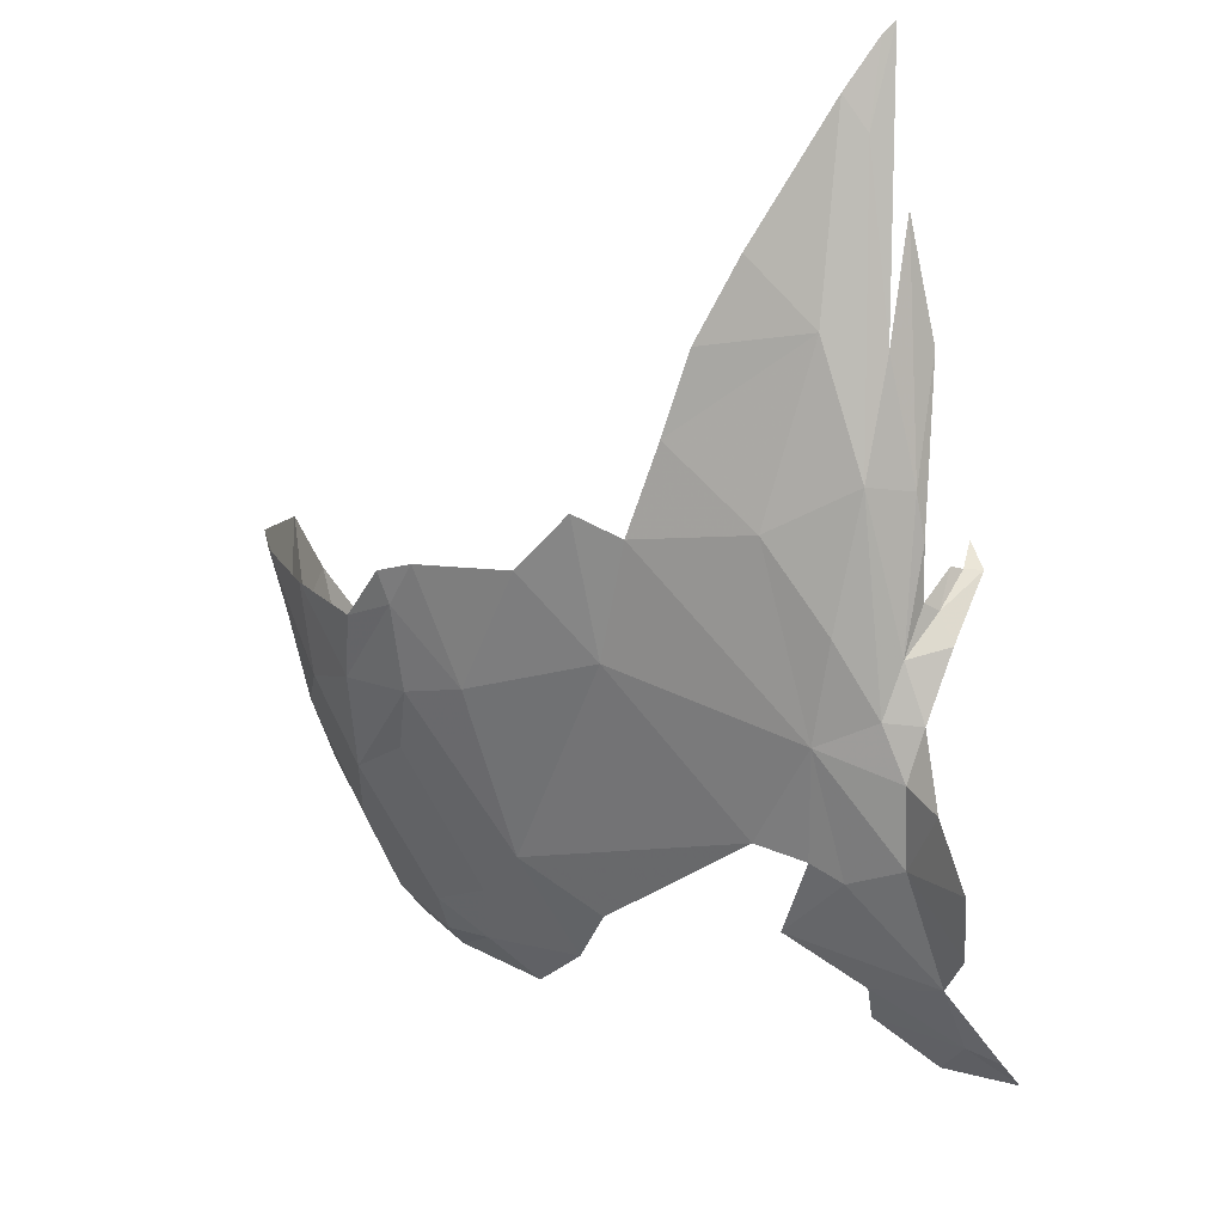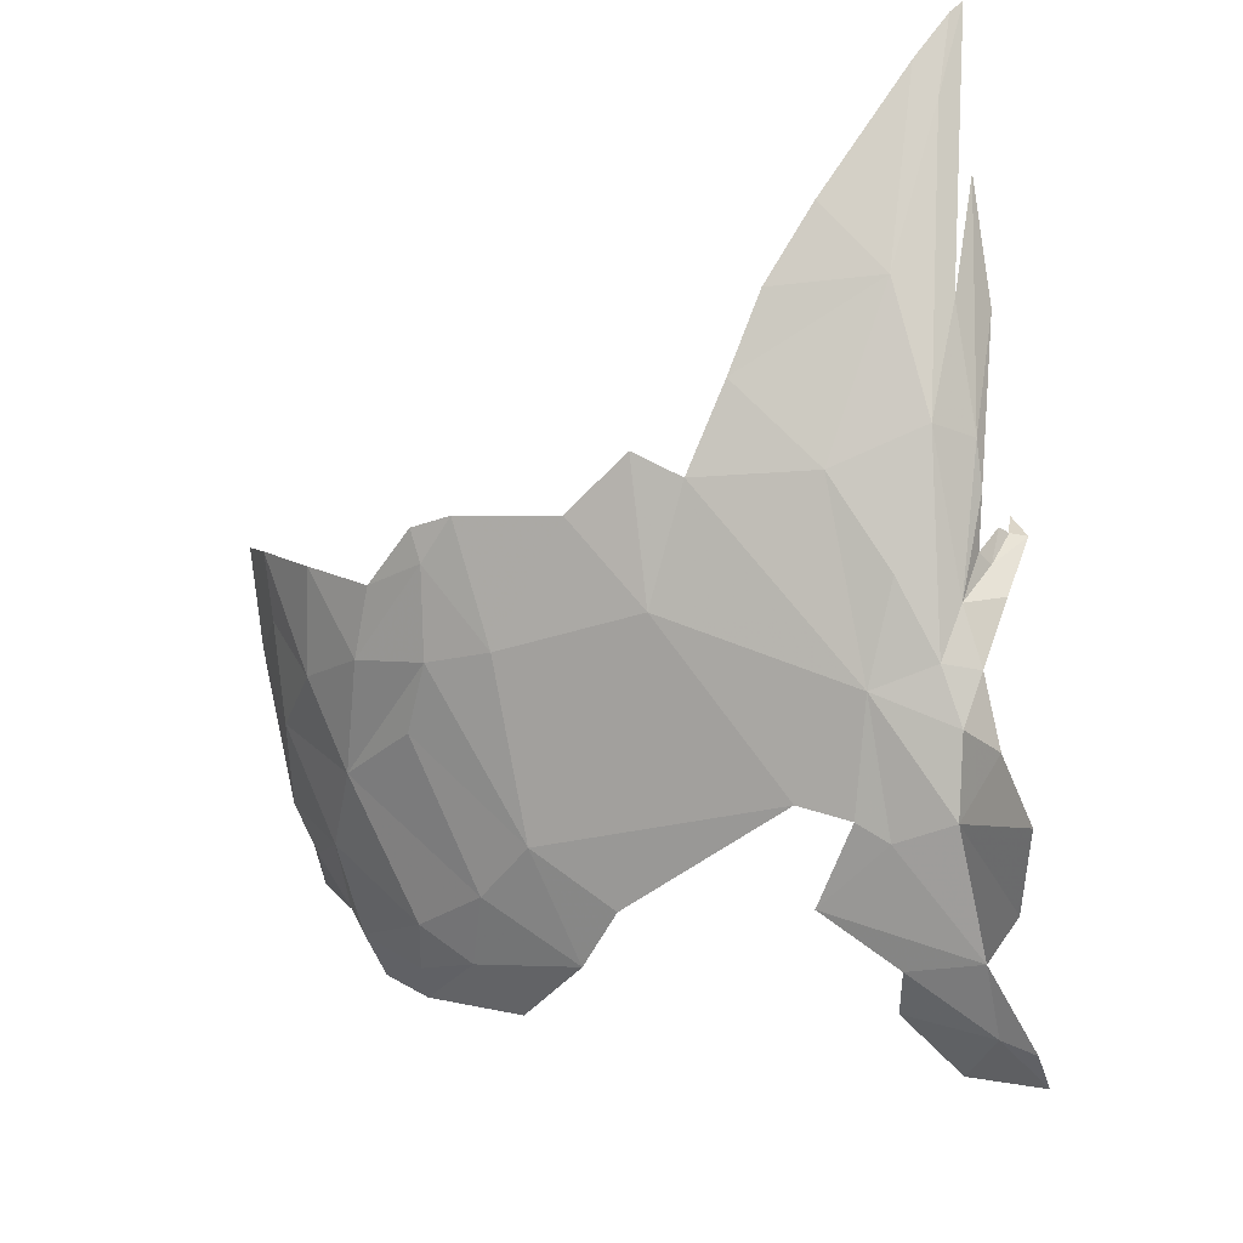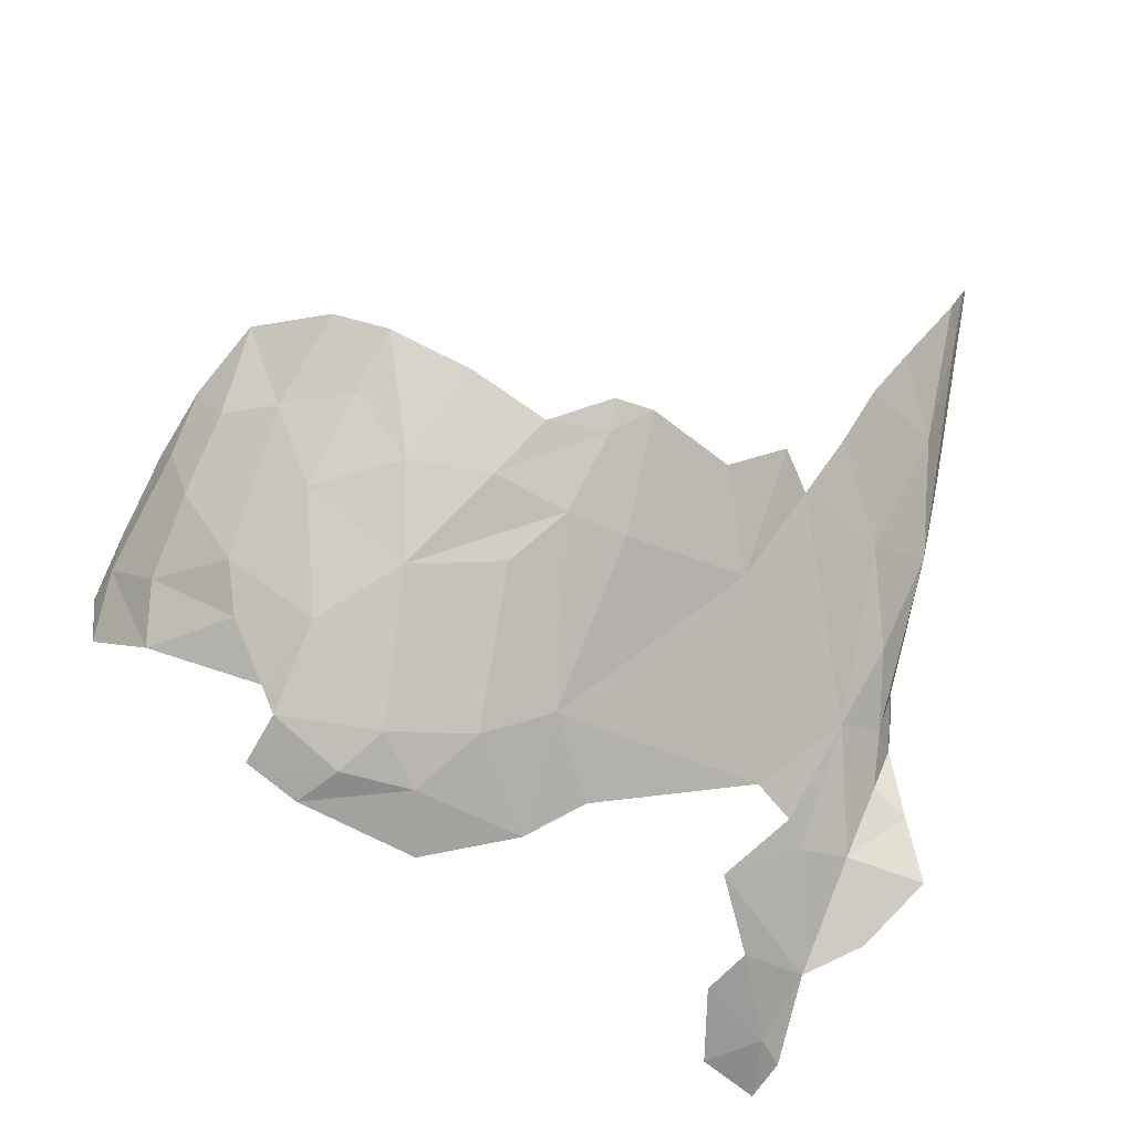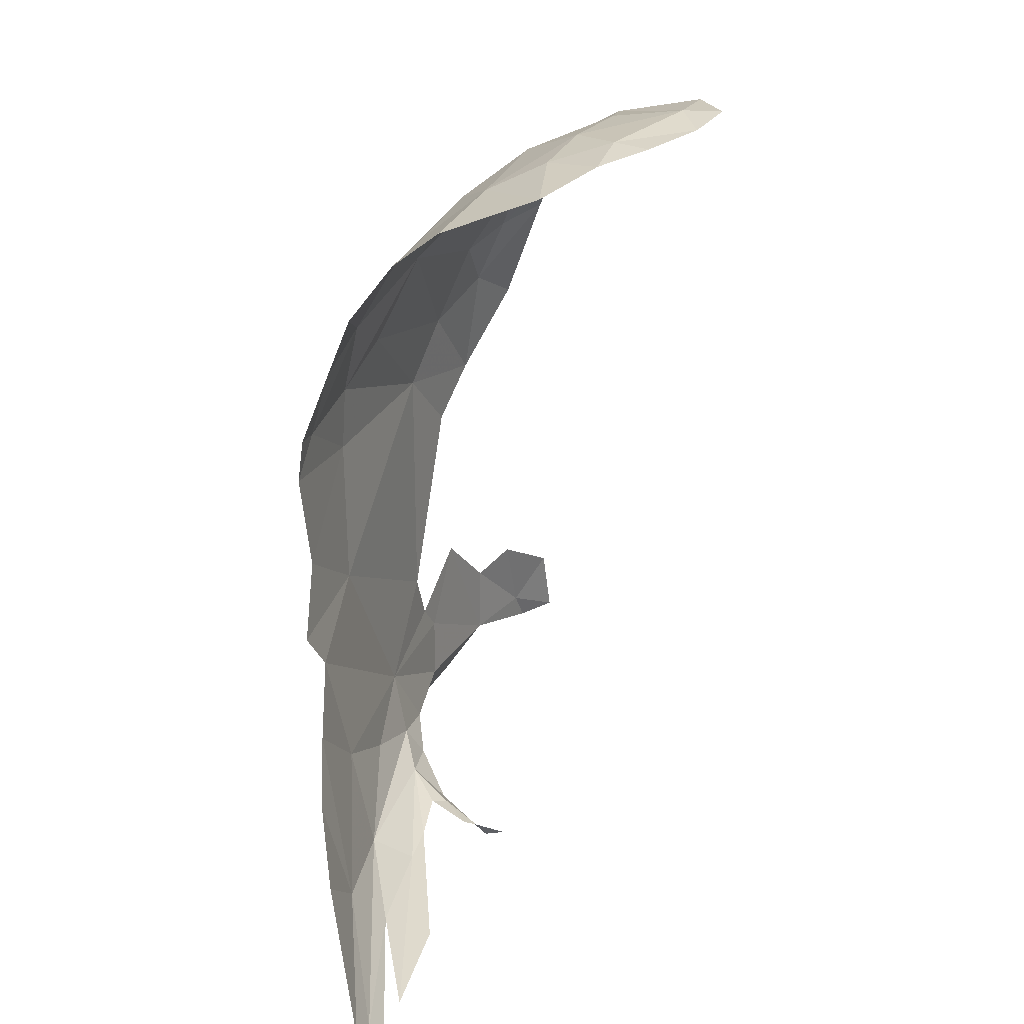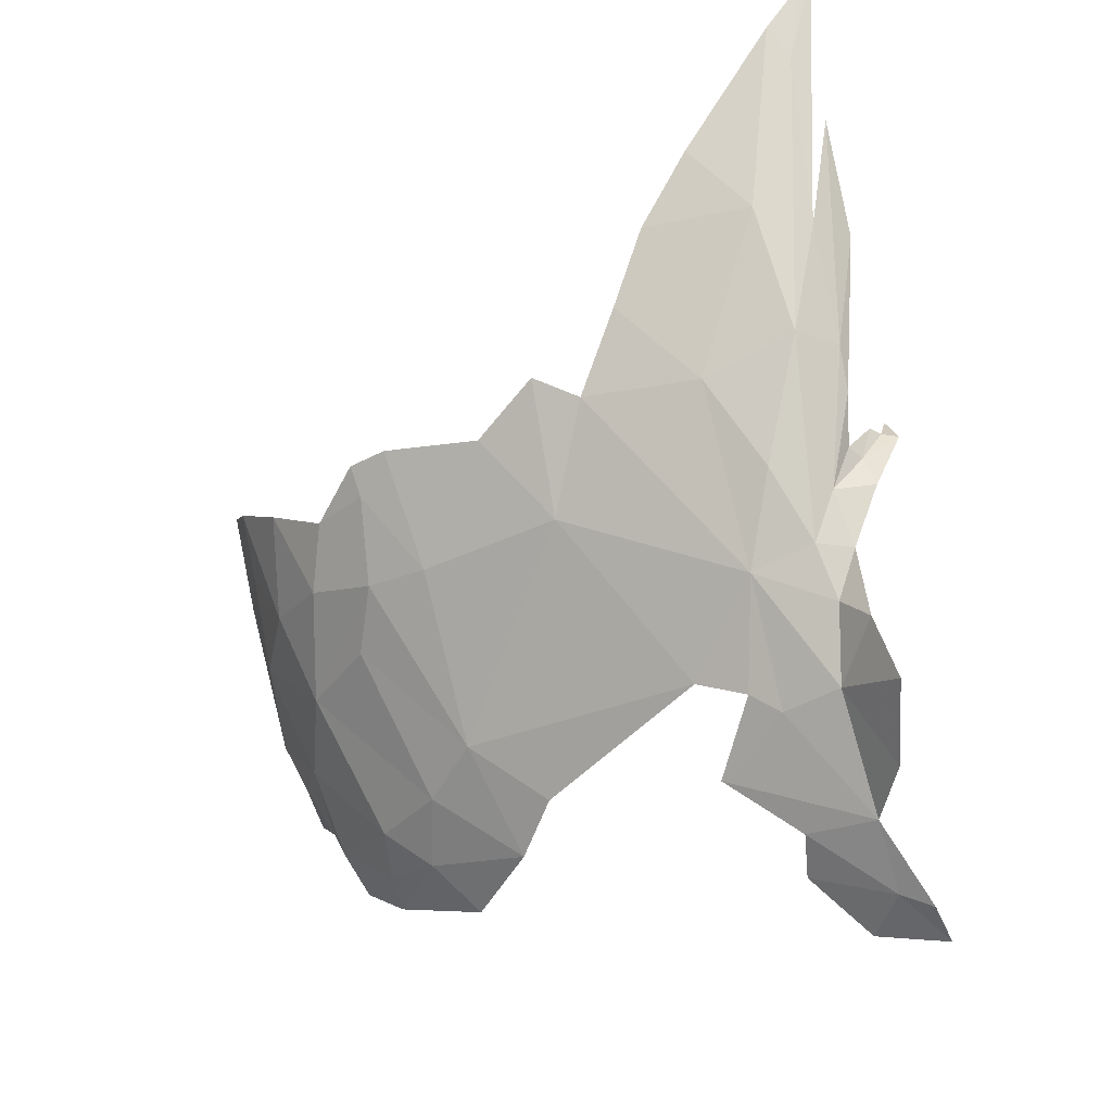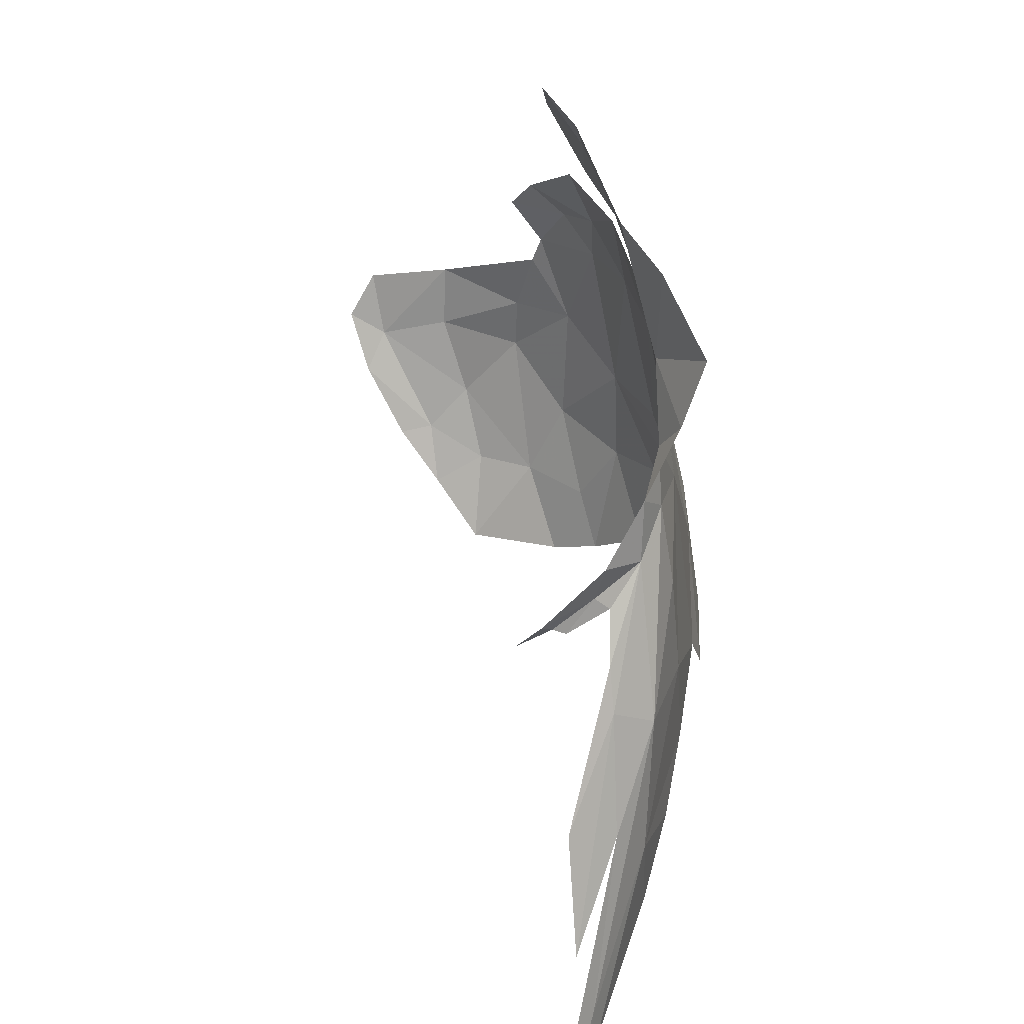
<metadata>
{"format":"obj","ext":"obj","renderer":"f3d","projection":"perspective","resolution":1024,"background":"white","views":[{"elev":-6.7,"azim":121.8,"up":"+Y"},{"elev":-21.9,"azim":112.0,"up":"+Y"},{"elev":-35.3,"azim":53.1,"up":"+Y"},{"elev":25.1,"azim":168.1,"up":"+Z"},{"elev":-29.4,"azim":118.9,"up":"+Y"},{"elev":-77.4,"azim":-21.3,"up":"+Z"}]}
</metadata>
<code>
v 5.235 0.3868 0.5665
v 5.238 0.3843 0.3961
v 5.34 0.5019 0.7113
v 5.38 1.225 1.966
v 5.526 1.22 1.86
v 5.523 1.405 1.93
v 5.349 0.4434 0.2995
v 5.412 0.6197 0.3929
v 5.083 1.232 2.062
v 5.137 1.096 2.045
v 5.245 1.258 2.032
v 4.985 0.1855 0.3438
v 5.105 0.2648 0.4119
v 5.012 0.2193 0.5109
v 5.255 0.4885 1.493
v 5.296 0.5751 1.602
v 5.191 0.51 1.647
v 5.085 0.4738 1.68
v 5.792 1.172 1.376
v 5.823 1.24 1.387
v 5.75 1.163 1.517
v 5.406 0.5961 0.5315
v 5.561 0.8589 0.5235
v 5.44 0.6391 0.5945
v 5.659 1.043 1.587
v 5.502 0.721 0.281
v 5.483 0.7837 0.3571
v 5.144 0.3264 0.6043
v 5.399 1.029 1.889
v 5.492 0.5681 0.2308
v 5.837 1.244 1.29
v 5.697 0.998 1.261
v 5.809 1.218 1.058
v 5.367 0.5328 1.121
v 5.466 0.6796 0.7079
v 5.464 0.6588 1.277
v 5.539 0.9038 0.3811
v 5.284 0.4496 1.232
v 5.466 1.052 0.2593
v 5.538 1.023 0.3324
v 5.493 0.8957 0.3091
v 4.763 1.017 2.057
v 4.781 0.8929 2.056
v 4.866 1.033 2.071
v 5.214 0.912 1.962
v 5.565 1.062 1.749
v 4.861 1.144 2.053
v 5.156 1.369 2.049
v 5.311 1.471 2.014
v 5.688 1.001 1.414
v 5.587 0.8935 1.496
v 5.706 1.249 1.682
v 5.618 1.343 1.839
v 5.167 0.6064 1.799
v 5.31 0.7714 1.803
v 5.167 0.6679 1.833
v 5.383 0.5919 1.419
v 5.792 1.263 0.8085
v 5.841 1.316 0.9049
v 5.697 1.034 0.9243
v 5.176 0.8021 1.917
v 5.012 0.9403 2.04
v 5.078 0.2328 0.3418
v 5.48 0.8652 1.689
v 4.961 0.7992 2.011
v 5.059 0.5413 1.796
v 5.155 0.3946 1.42
v 5.013 1.276 2.053
v 5.634 1.061 0.4396
v 5.696 1.338 0.3347
v 5.735 1.258 0.5413
v 5.442 1.213 0.275
v 5.511 1.135 0.3008
v 5.471 1.123 0.2864
v 5.411 1.211 0.2618
v 5.813 2.193 0.1987
v 5.826 2.166 0.2237
v 5.81 1.986 0.2599
v 5.708 1.591 0.2732
v 5.827 1.445 0.7059
v 5.6 1.338 0.2713
v 5.554 1.245 0.2773
v 5.848 2.061 0.2984
v 5.792 1.624 0.3782
v 5.719 1.857 0.2222
v 5.385 1.209 0.2292
v 5.861 1.78 0.504
v 5.854 1.613 0.6204
v 5.604 1.611 0.2262
v 5.353 1.276 0.2729
f 1 2 3
f 4 5 6
f 7 8 2
f 9 10 11
f 12 13 14
f 15 16 17
f 15 17 18
f 19 20 21
f 22 3 2
f 22 23 24
f 19 21 25
f 8 26 27
f 1 28 13
f 4 29 5
f 8 30 26
f 8 7 30
f 31 19 32
f 31 32 33
f 34 35 36
f 2 1 13
f 23 27 37
f 23 8 27
f 34 36 38
f 39 40 41
f 24 3 22
f 42 43 44
f 29 4 45
f 46 5 29
f 14 13 28
f 42 44 47
f 35 24 23
f 48 9 11
f 48 11 49
f 50 51 36
f 8 22 2
f 50 36 32
f 20 19 31
f 46 25 52
f 46 52 53
f 54 55 56
f 5 53 6
f 4 6 49
f 16 15 57
f 58 59 60
f 61 55 45
f 61 45 62
f 5 46 53
f 60 59 33
f 60 33 32
f 63 13 12
f 63 2 13
f 64 57 51
f 45 10 62
f 61 62 65
f 16 57 64
f 17 66 18
f 23 22 8
f 15 18 67
f 64 50 25
f 64 25 46
f 51 50 64
f 47 44 9
f 47 9 68
f 41 27 26
f 67 38 15
f 29 45 55
f 29 55 64
f 41 37 27
f 41 40 37
f 32 19 50
f 4 49 11
f 64 46 29
f 10 4 11
f 48 68 9
f 65 56 61
f 65 62 44
f 43 65 44
f 38 57 15
f 38 36 57
f 17 16 54
f 25 21 52
f 64 55 16
f 60 23 58
f 61 56 55
f 50 19 25
f 54 66 17
f 35 23 60
f 9 44 10
f 54 16 55
f 45 4 10
f 51 57 36
f 32 36 60
f 10 44 62
f 36 35 60
f 69 70 71
f 72 73 74
f 72 74 75
f 76 77 78
f 76 78 79
f 58 71 80
f 23 37 69
f 40 81 70
f 40 82 81
f 70 81 79
f 73 82 40
f 83 84 78
f 83 78 77
f 85 79 81
f 86 75 74
f 86 74 39
f 87 88 84
f 23 69 71
f 70 84 71
f 23 71 58
f 85 81 89
f 40 70 37
f 86 90 75
f 37 70 69
f 79 78 70
f 83 87 84
f 40 74 73
f 81 82 89
f 84 88 80
f 84 70 78
f 40 39 74
f 84 80 71

</code>
